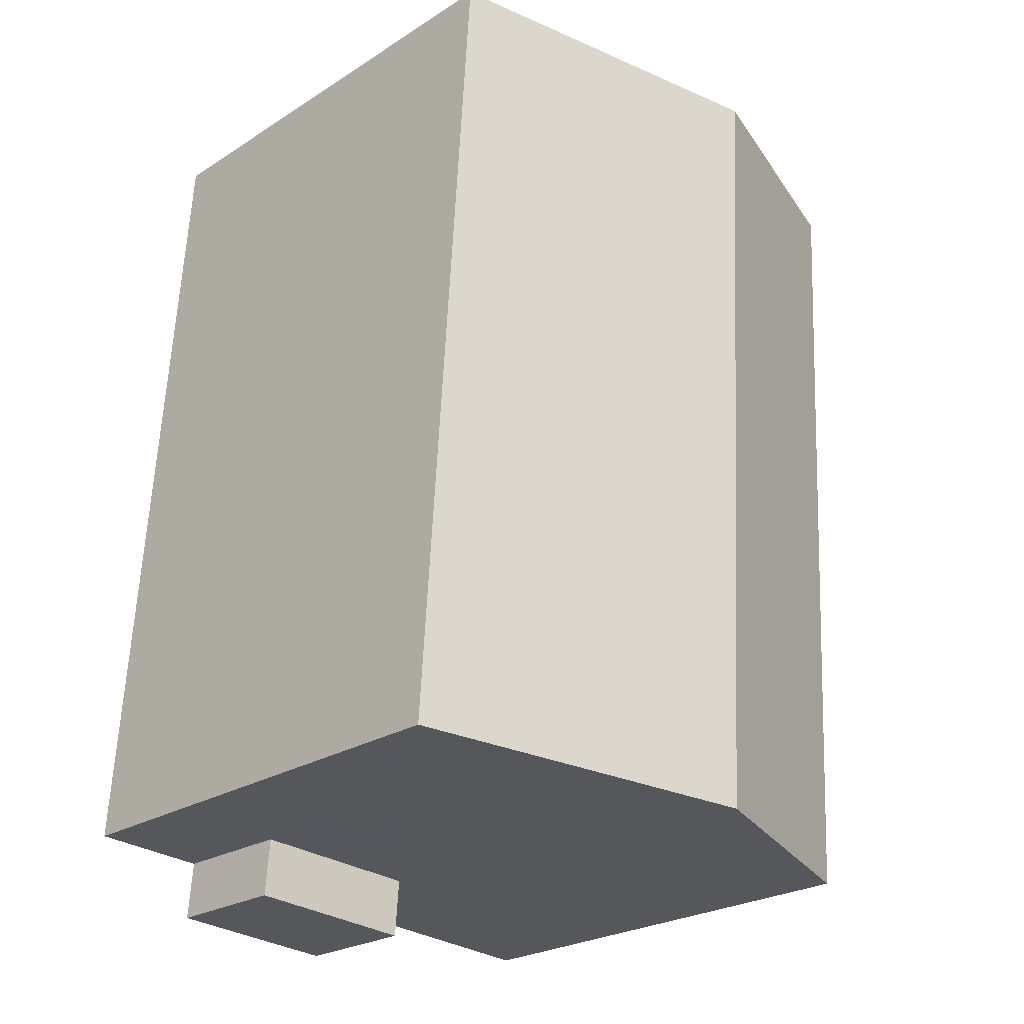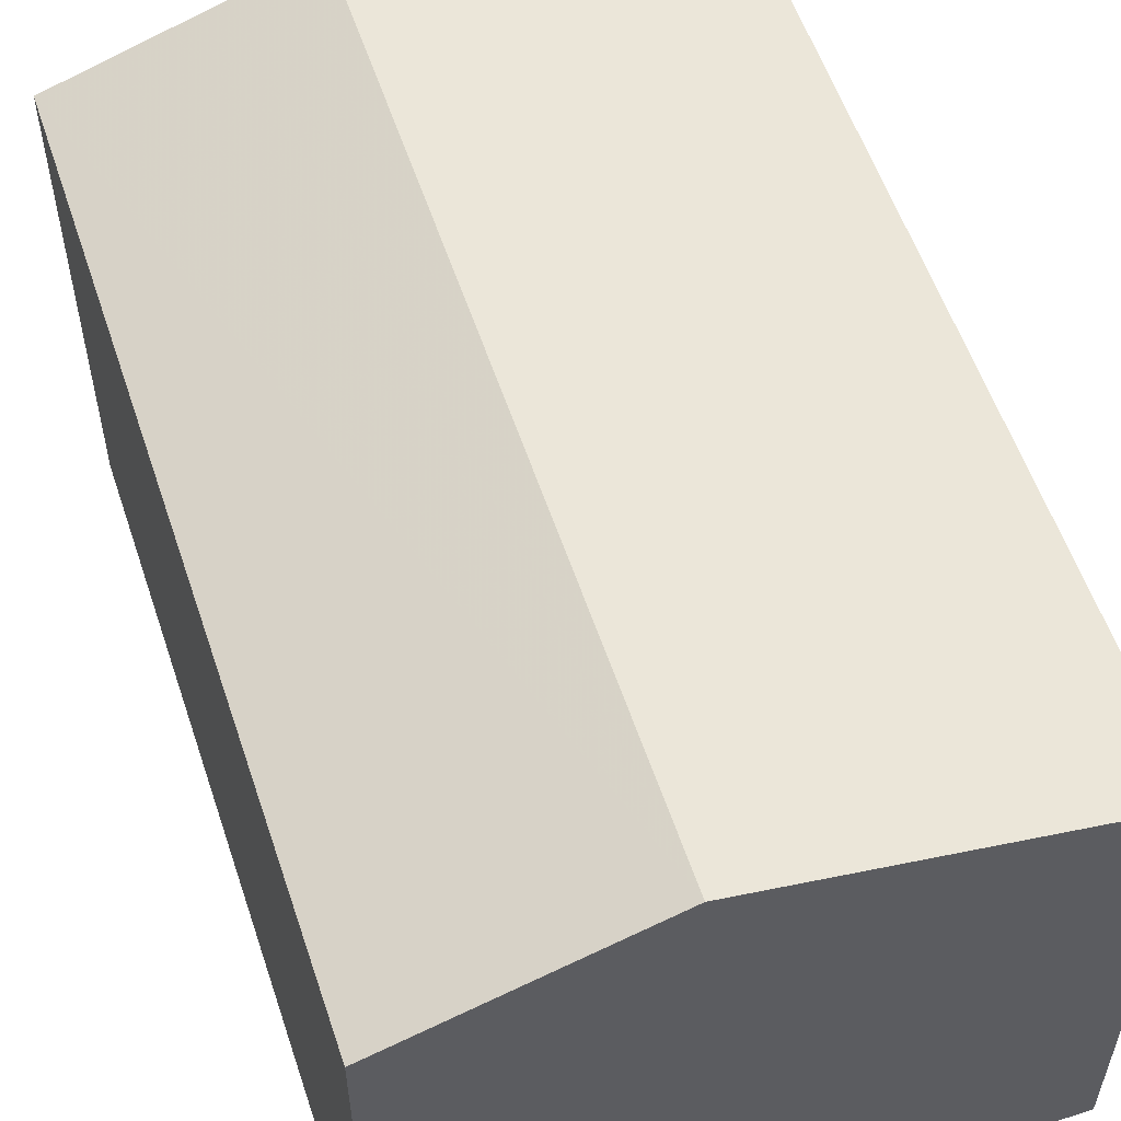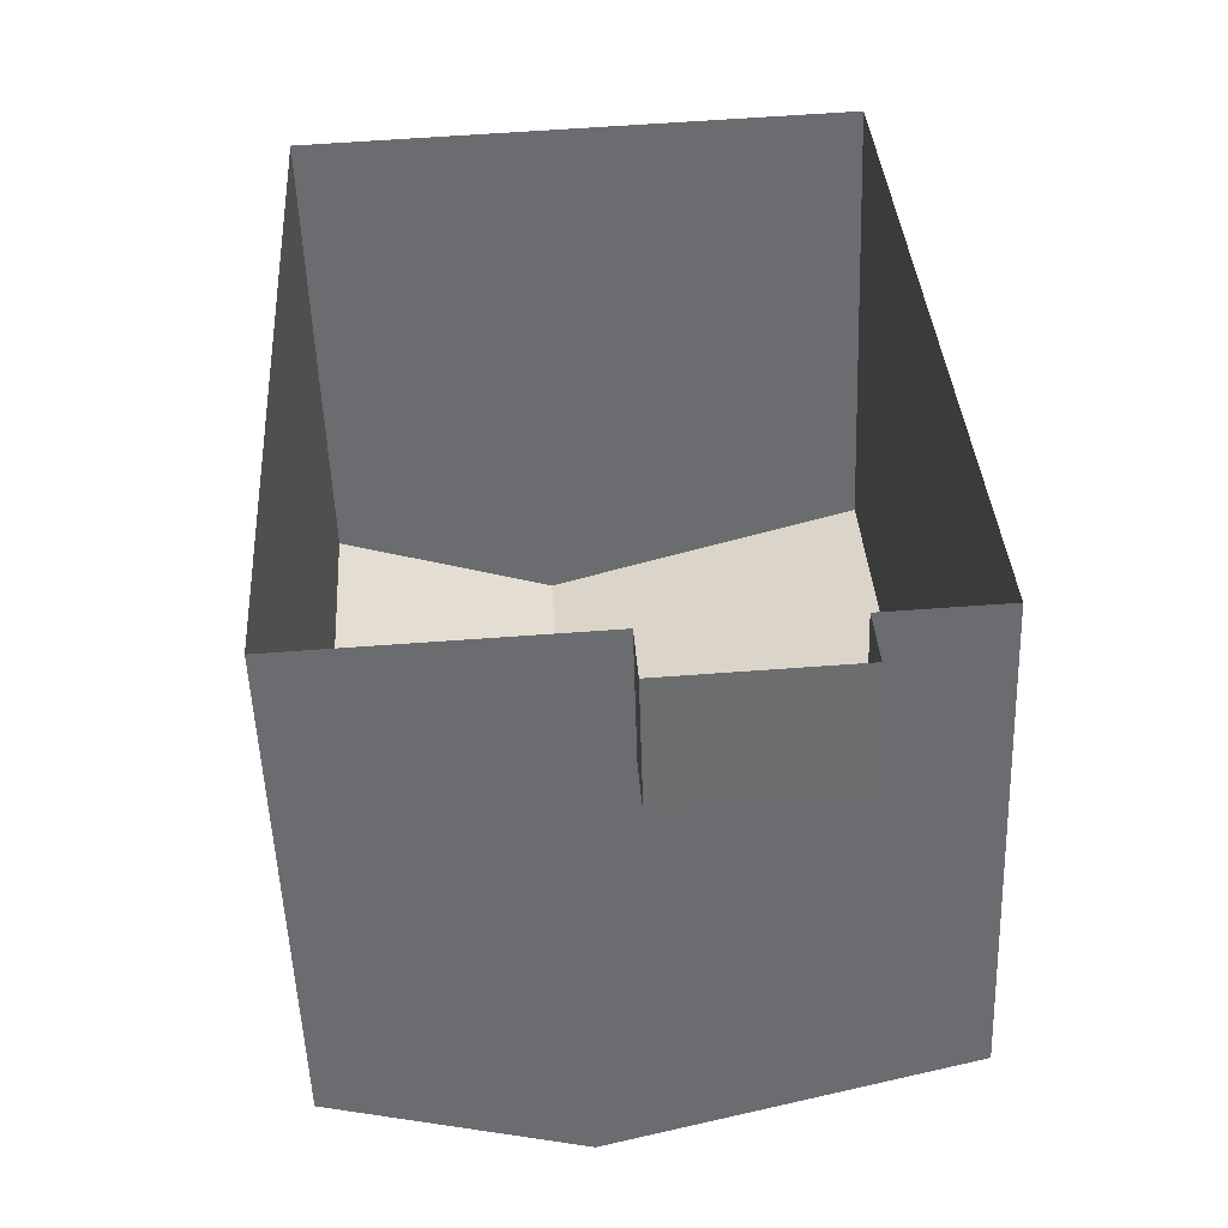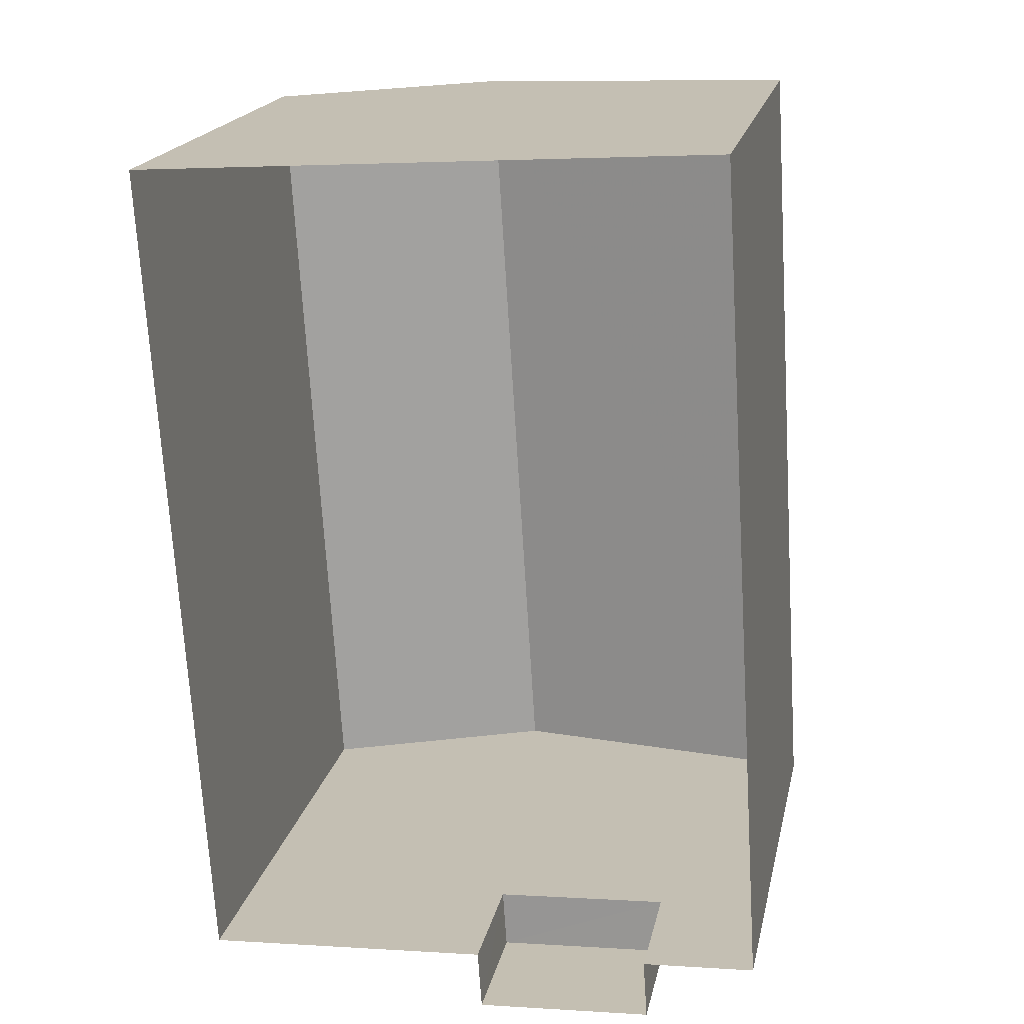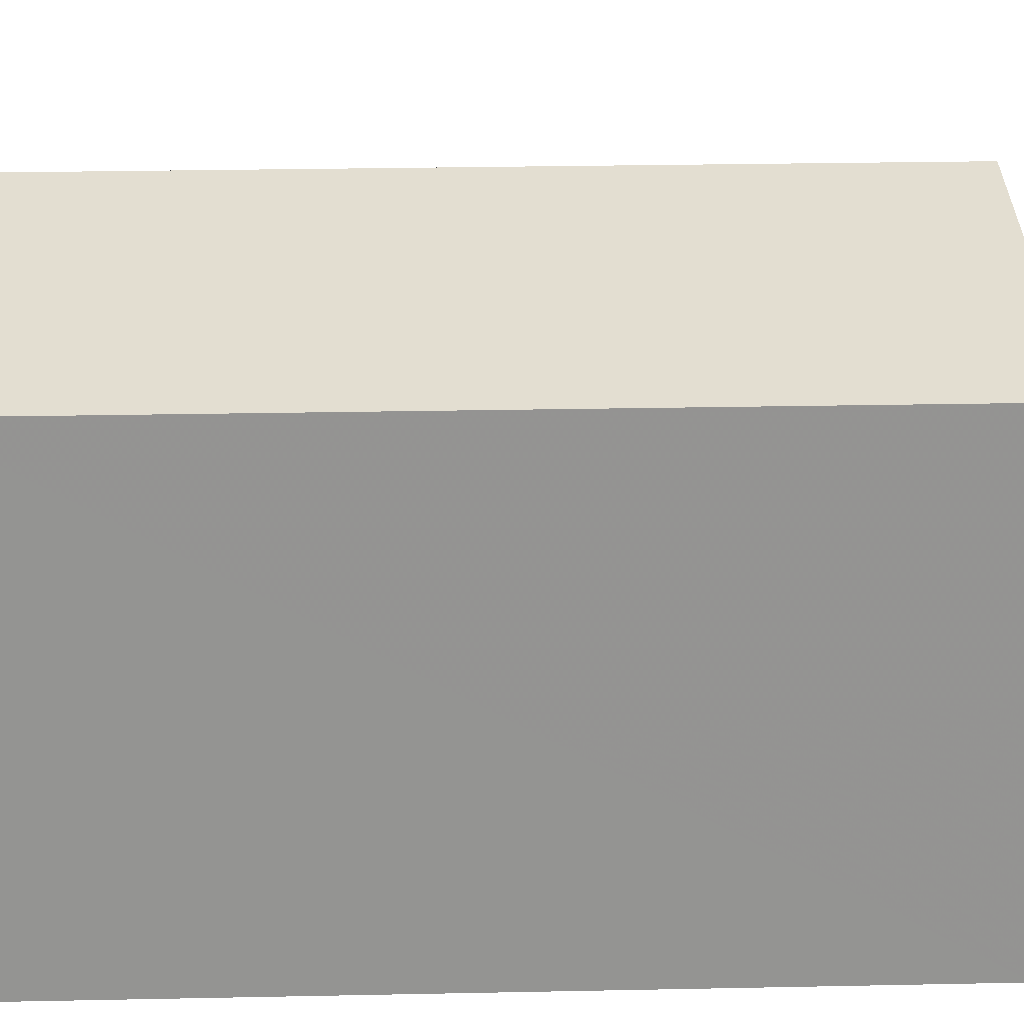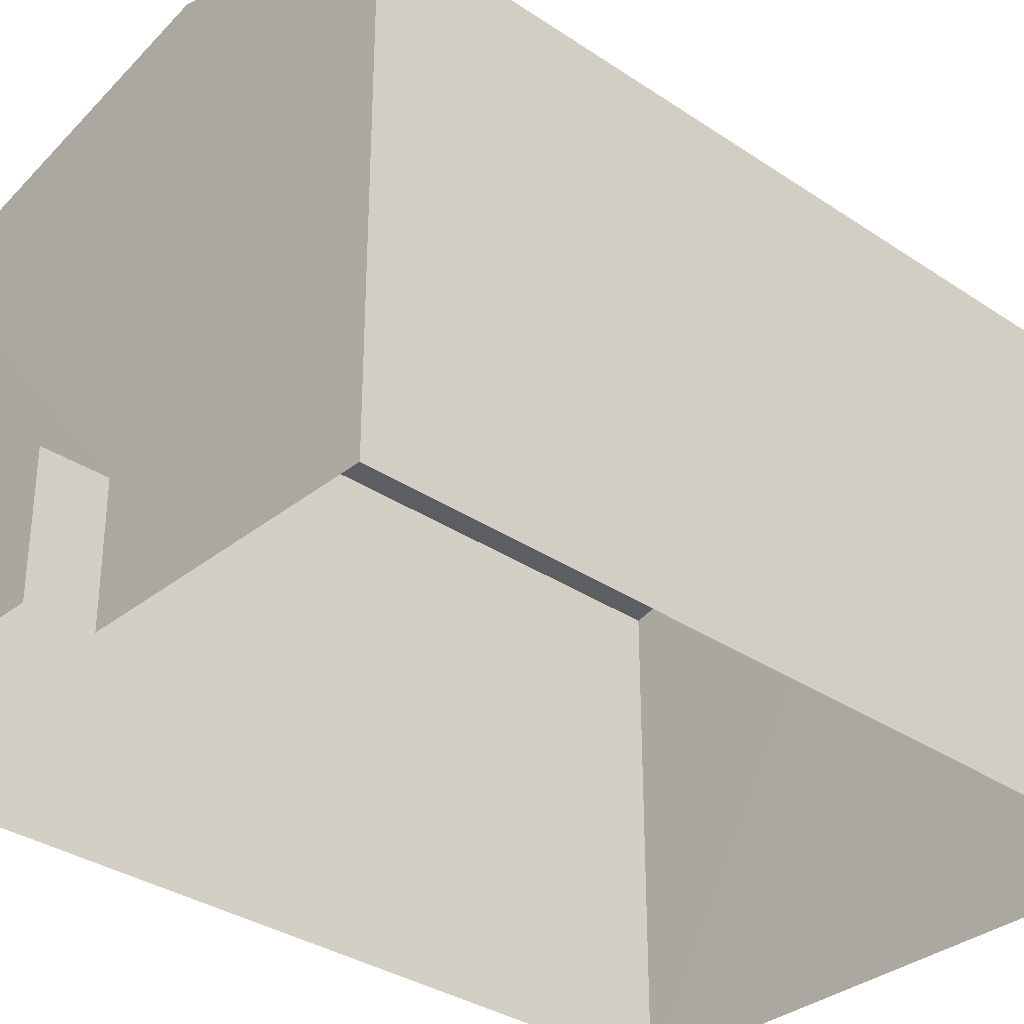
<metadata>
{"format":"obj","ext":"obj","renderer":"f3d","projection":"perspective","resolution":1024,"background":"white","views":[{"elev":-24.9,"azim":-44.2,"up":"+Y"},{"elev":56.7,"azim":158.0,"up":"+Z"},{"elev":-53.3,"azim":-177.9,"up":"+Y"},{"elev":19.3,"azim":-167.9,"up":"+Y"},{"elev":23.3,"azim":-95.7,"up":"+Z"},{"elev":-33.6,"azim":43.9,"up":"+Z"}]}
</metadata>
<code>
v -3.163e+05 4.05e+04 3.773
v -3.163e+05 4.05e+04 3.775
v -3.163e+05 4.051e+04 3.777
v -3.163e+05 4.051e+04 3.781
v -3.163e+05 4.05e+04 3.777
v -3.163e+05 4.05e+04 3.776
v -3.163e+05 4.05e+04 3.774
v -3.163e+05 4.05e+04 3.776
v -3.163e+05 4.05e+04 5.712
v -3.163e+05 4.05e+04 5.712
v -3.163e+05 4.05e+04 5.711
v -3.163e+05 4.05e+04 5.711
v -3.163e+05 4.05e+04 10.96
v -3.163e+05 4.051e+04 10.97
v -3.163e+05 4.051e+04 12.11
v -3.163e+05 4.05e+04 12.11
v -3.163e+05 4.05e+04 10.97
v -3.163e+05 4.051e+04 10.97
f 1 2 3
f 3 2 4
f 5 4 6
f 2 7 8
f 6 2 8
f 4 2 6
f 9 10 11
f 12 9 11
f 13 14 15
f 16 13 15
f 15 17 16
f 15 18 17
f 9 8 10
f 9 6 8
f 14 3 15
f 3 4 15
f 4 18 15
f 14 1 3
f 14 13 1
f 18 4 5
f 17 18 5
f 9 5 6
f 2 1 12
f 17 9 12
f 17 5 9
f 12 1 13
f 17 12 16
f 16 12 13
f 10 8 7
f 11 10 7
f 12 11 7
f 2 12 7

</code>
